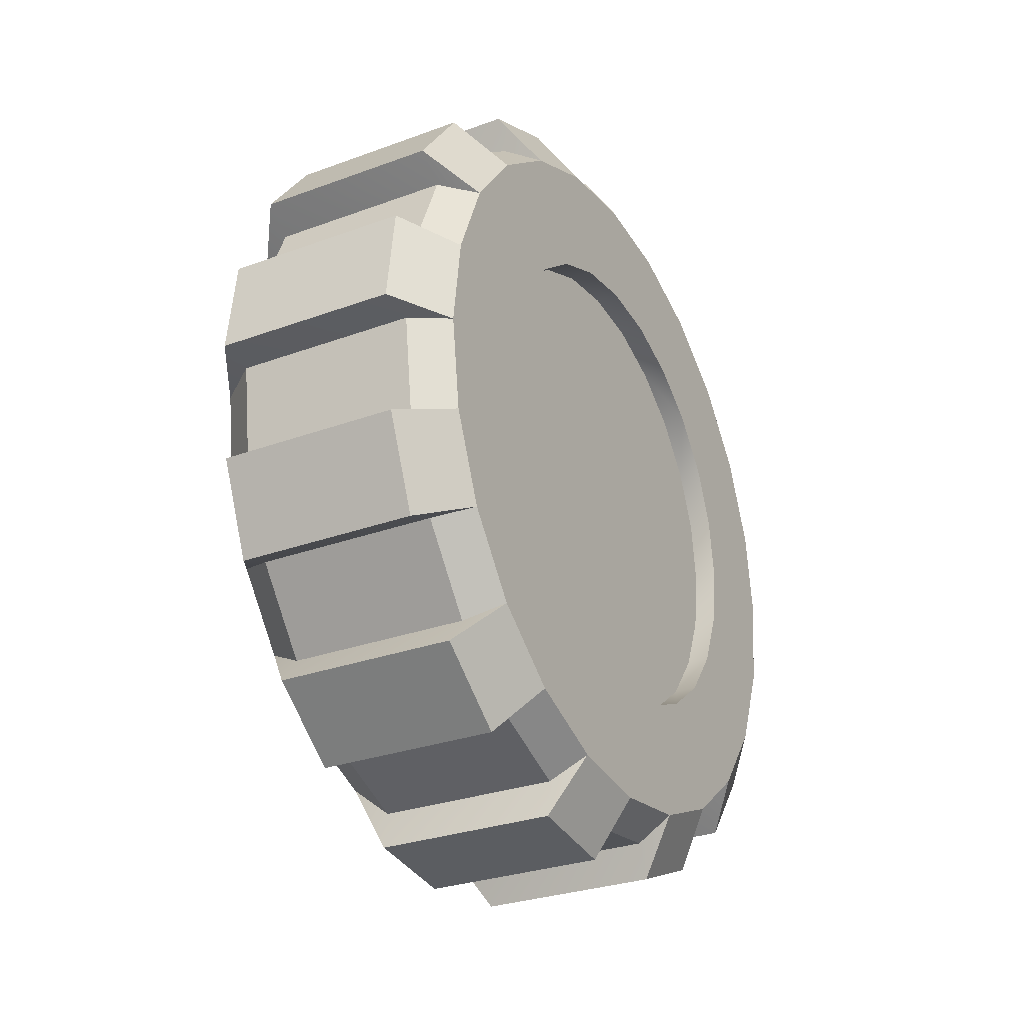
<metadata>
{"format":"obj","ext":"obj","renderer":"f3d","projection":"perspective","resolution":1024,"background":"white","views":[{"elev":-28.8,"azim":28.8,"up":"+Y"}]}
</metadata>
<code>
g wheel_dirt_42
v 0.0003173 0.0541 -0.0541
v 0.0003173 0.06626 -0.03826
v -0.06968 0.04274 -0.04274
v -0.06968 0.05235 -0.03022
v 0.0003173 -0.03826 -0.06626
v 0.0003173 -0.0198 -0.07391
v -0.06968 -0.03022 -0.05235
v -0.06968 -0.01564 -0.05839
v 0.0003173 -0.07651 -4.331e-15
v 0.0003173 -0.07391 -0.0198
v -0.06968 -0.06044 -4.331e-15
v -0.06968 -0.05839 -0.01564
v -0.06968 0.03022 -0.05235
v 0.0003173 0.03826 -0.06626
v 0.0003173 0.07391 0.0198
v 0.0003173 0.06626 0.03826
v -0.06968 0.05839 0.01564
v -0.06968 0.05235 0.03022
v 0.0003173 -0.06626 -0.03826
v 0.0003173 -0.0541 -0.0541
v -0.06968 -0.05235 -0.03022
v -0.06968 -0.04274 -0.04274
v 0.0003173 -0.0541 0.0541
v 0.0003173 -0.06626 0.03826
v -0.06968 -0.04274 0.04274
v -0.06968 -0.05235 0.03022
v -0.06968 0.01564 0.05839
v -0.06968 0.03022 0.05235
v 0.0003173 0.0198 0.07391
v 0.0003173 0.03826 0.06626
v 0.0003173 4.061e-16 -0.07651
v -0.06968 3.61e-16 -0.06044
v -0.06968 0.01564 -0.05839
v 0.0003173 0.0198 -0.07391
v -0.06968 0.04274 0.04274
v 0.0003173 0.0541 0.0541
v -0.06968 0.05839 -0.01564
v -0.06968 0.06044 -4.331e-15
v -0.06968 -0.05839 0.01564
v -0.06968 -0.03022 0.05235
v -0.06968 -0.01564 0.05839
v -0.06968 1.805e-16 0.06044
v 0.0003173 -0.03826 0.06626
v 0.0003173 0.07391 -0.0198
v 0.0003173 -0.0198 0.07391
v 0.0003173 -0.07391 0.0198
v 0.0003173 9.024e-17 0.07651
v 0.0003173 0.07651 -5.775e-15
v 0.06988 0.2668 0.154
v 0.06988 0.2178 0.2178
v -0.07797 0.2668 0.154
v -0.07797 0.2178 0.2178
v -0.07797 0.308 0
v -0.07797 0.2975 0.07972
v -0.1149 0.2775 -1.444e-15
v -0.1149 0.2681 0.07183
v -0.07797 3.158e-16 -0.308
v 0.06988 3.158e-16 -0.308
v -0.07797 0.07972 -0.2975
v 0.06988 0.07972 -0.2975
v -0.1149 0.2403 0.1388
v -0.1149 0.1962 0.1962
v -0.1156 -0.09621 0.1666
v -0.06968 -0.09621 0.1666
v -0.1156 -0.0498 0.1859
v -0.06968 -0.0498 0.1859
v -0.06968 0.09621 -0.1666
v -0.1156 0.09621 -0.1666
v -0.06968 0.1361 -0.1361
v -0.1156 0.1361 -0.1361
v -0.06968 0.1666 -0.09621
v -0.1156 0.1666 -0.09621
v -0.1156 3.61e-16 0.1924
v -0.06968 3.61e-16 0.1924
v -0.1156 0.0498 0.1859
v -0.06968 0.0498 0.1859
v 0.06988 0.07972 0.2975
v -0.07797 0.07972 0.2975
v 0.06988 0.154 0.2668
v -0.07797 0.154 0.2668
v -0.06968 -0.1361 -0.1361
v -0.1156 -0.1361 -0.1361
v -0.06968 -0.09621 -0.1666
v -0.1156 -0.09621 -0.1666
v -0.07797 -0.07972 0.2975
v -0.1149 -0.07183 0.2681
v -0.07797 2.256e-16 0.308
v -0.1149 4.512e-17 0.2775
v -0.1149 -0.1962 0.1962
v -0.1149 -0.1388 0.2403
v -0.07797 -0.2178 0.2178
v -0.07797 -0.154 0.2668
v -0.06968 -0.1859 -0.0498
v -0.06968 -0.1924 -8.663e-15
v -0.1156 -0.1859 -0.0498
v -0.1156 -0.1924 -8.663e-15
v 0.1007 -0.139 -0.139
v 0.1007 -0.1703 -0.09832
v 0.0822 -0.139 -0.139
v 0.0822 -0.1703 -0.09832
v -0.06968 -0.0498 -0.1859
v -0.1156 -0.0498 -0.1859
v -0.06968 6.768e-16 -0.1924
v -0.1156 6.768e-16 -0.1924
v -0.07797 -0.154 -0.2668
v 0.06988 -0.154 -0.2668
v -0.07797 -0.07972 -0.2975
v 0.06988 -0.07972 -0.2975
v 0.06988 -0.308 0
v 0.06988 -0.2975 -0.07972
v -0.07797 -0.308 0
v -0.07797 -0.2975 -0.07972
v -0.06968 -0.1666 0.09621
v -0.06968 -0.1361 0.1361
v -0.1156 -0.1666 0.09621
v -0.1156 -0.1361 0.1361
v 0.1007 0.1899 0.05089
v 0.1007 0.1966 0
v 0.0822 0.1899 0.05089
v 0.0822 0.1966 0
v 0.1007 -0.2509 0.1448
v 0.1007 -0.2798 0.07498
v 0.06988 -0.2668 0.154
v 0.06988 -0.2975 0.07972
v -0.1156 0.09621 0.1666
v -0.06968 0.09621 0.1666
v -0.1149 3.158e-16 -0.2775
v -0.1149 0.07183 -0.2681
v 0.1007 0.1448 -0.2509
v 0.1007 0.2048 -0.2048
v 0.06988 0.154 -0.2668
v 0.06988 0.2178 -0.2178
v 0.0822 -0.139 0.139
v 0.1007 -0.139 0.139
v 0.0822 -0.09832 0.1703
v 0.1007 -0.09832 0.1703
v -0.06968 -0.1666 -0.09621
v -0.1156 -0.1666 -0.09621
v 0.0822 0.09832 0.1703
v 0.1007 0.09832 0.1703
v 0.0822 0.139 0.139
v 0.1007 0.139 0.139
v 0.0822 4.963e-16 0.1966
v 0.1007 4.963e-16 0.1966
v 0.0822 0.05089 0.1899
v 0.1007 0.05089 0.1899
v 0.1007 0.1899 -0.05089
v 0.1007 0.1703 -0.09832
v 0.0822 0.1899 -0.05089
v 0.0822 0.1703 -0.09832
v 0.1007 0.1703 0.09832
v 0.0822 0.1703 0.09832
v 0.06988 -0.07972 0.2975
v 0.06988 2.256e-16 0.308
v 0.1007 -0.07498 0.2798
v 0.1007 -9.024e-17 0.2897
v -0.1149 -0.2775 -1.444e-15
v -0.1149 -0.2681 -0.07183
v -0.07797 -0.2668 0.154
v -0.07797 -0.2975 0.07972
v 0.1007 4.512e-17 -0.2897
v 0.1007 -0.07498 -0.2798
v 0.1007 0.07498 -0.2798
v 0.1007 -0.1448 -0.2509
v 0.1007 -0.2048 -0.2048
v 0.1007 2.256e-16 -0.1966
v 0.1007 0.05089 -0.1899
v 0.1007 0.2509 -0.1448
v 0.1007 0.09832 -0.1703
v 0.1007 0.139 -0.139
v 0.1007 0.2798 -0.07498
v 0.1007 0.2897 0
v 0.1007 0.2798 0.07498
v 0.1007 0.2509 0.1448
v 0.1007 0.2048 0.2048
v 0.1007 -0.2048 0.2048
v 0.1007 -0.1448 0.2509
v 0.1007 0.1448 0.2509
v 0.1007 0.07498 0.2798
v 0.1007 -0.05089 0.1899
v 0.1007 -0.1703 0.09832
v 0.1007 -0.1899 0.05089
v 0.1007 -0.2897 0
v 0.1007 -0.1966 0
v 0.1007 -0.1899 -0.05089
v 0.1007 -0.2798 -0.07498
v 0.1007 -0.2509 -0.1448
v 0.1007 -0.09832 -0.1703
v 0.1007 -0.05089 -0.1899
v 0.06988 0.2668 -0.154
v 0.06988 0.2975 -0.07972
v -0.06968 0.0498 -0.1859
v -0.1156 0.0498 -0.1859
v 0.0822 2.256e-16 -0.1966
v 0.0822 0.05089 -0.1899
v -0.07797 0.154 -0.2668
v -0.07797 0.2178 -0.2178
v 0.0822 -0.05089 0.1899
v -0.06968 0.1666 0.09621
v -0.06968 0.1859 0.0498
v -0.1156 0.1666 0.09621
v -0.1156 0.1859 0.0498
v 0.0822 -0.09832 -0.1703
v 0.0822 0.09832 -0.1703
v 0.0822 0.139 -0.139
v -0.06968 0.1924 -8.663e-15
v -0.06968 0.1859 -0.0498
v -0.1156 0.1924 -8.663e-15
v -0.1156 0.1859 -0.0498
v 0.0822 -0.05089 -0.1899
v -0.1149 -0.1388 -0.2403
v -0.1149 -0.07183 -0.2681
v 0.06988 -0.2178 0.2178
v 0.06988 -0.154 0.2668
v -0.1149 0.1962 -0.1962
v -0.1149 0.2403 -0.1388
v -0.1149 0.2681 -0.07183
v 0.06988 0.308 0
v 0.06988 0.2975 0.07972
v -0.06968 -0.1859 0.0498
v -0.1156 -0.1859 0.0498
v -0.07797 -0.2178 -0.2178
v -0.1149 -0.1962 -0.1962
v -0.07797 -0.2668 -0.154
v -0.1149 -0.2403 -0.1388
v 0.06988 -0.2668 -0.154
v 0.06988 -0.2178 -0.2178
v 0.0822 -0.1899 0.05089
v 0.0822 -0.1703 0.09832
v 0.06988 0.3252 0.0912
v 0.06988 0.2945 0.1655
v 0.06988 -0.2906 0.1723
v 0.06988 0.2361 0.2416
v 0.06988 0.1723 0.2906
v 0.06988 -0.1655 0.2945
v 0.06988 0.08364 0.3273
v 0.06988 0.003916 0.3378
v 0.06988 -0.0912 0.3252
v 0.06988 -0.2416 0.2361
v 0.06988 0.3378 -0.003916
v 0.06988 0.3273 -0.08364
v 0.06988 -0.3252 -0.0912
v 0.06988 0.2906 -0.1723
v 0.06988 0.2416 -0.2361
v 0.06988 -0.2945 -0.1655
v 0.06988 -0.2361 -0.2416
v 0.06988 0.1655 -0.2945
v 0.06988 0.0912 -0.3252
v 0.06988 -0.1723 -0.2906
v 0.06988 -0.08364 -0.3273
v 0.06988 -0.003916 -0.3378
v 0.06988 -0.3378 0.003916
v 0.06988 -0.3273 0.08364
v -0.1149 -0.2403 0.1388
v -0.1149 -0.2681 0.07183
v -0.06968 0.1361 0.1361
v -0.1156 0.1361 0.1361
v 0.0822 -0.1899 -0.05089
v -0.1149 0.1388 -0.2403
v 0.0822 -0.1966 0
v -0.07797 0.2668 -0.154
v -0.07797 0.2975 -0.07972
v -0.1149 0.07183 0.2681
v -0.1149 0.1388 0.2403
v -0.07797 0.3273 -0.08364
v -0.07797 0.3378 -0.003916
v -0.07797 0.3252 0.0912
v -0.07797 0.2945 0.1655
v -0.07797 0.1723 0.2906
v -0.07797 0.2361 0.2416
v -0.07797 0.003916 0.3378
v -0.07797 0.08364 0.3273
v -0.07797 -0.1655 0.2945
v -0.07797 -0.0912 0.3252
v -0.07797 -0.2416 0.2361
v -0.07797 -0.2906 0.1723
v -0.07797 -0.3273 0.08364
v -0.07797 -0.3378 0.003916
v -0.07797 -0.3252 -0.0912
v -0.07797 -0.2945 -0.1655
v -0.07797 -0.2361 -0.2416
v -0.07797 -0.1723 -0.2906
v -0.07797 -0.08364 -0.3273
v -0.07797 -0.003916 -0.3378
v -0.07797 0.0912 -0.3252
v -0.07797 0.1655 -0.2945
v -0.07797 0.2416 -0.2361
v -0.07797 0.2906 -0.1723
v 0.0822 4.512e-17 -0.04554
v 0.0822 -0.01179 -0.04399
v 0.0822 0.01179 -0.04399
v 0.0822 0.02277 -0.03944
v 0.0822 -0.02277 -0.03944
v 0.0822 0.0322 -0.0322
v 0.0822 -0.0322 -0.0322
v 0.0822 0.03944 -0.02277
v 0.0822 -0.03944 -0.02277
v 0.0822 0.04399 -0.01179
v 0.0822 -0.04399 -0.01179
v 0.0822 0.04554 0
v 0.0822 -0.04554 0
v 0.0822 0.04399 0.01179
v 0.0822 -0.04399 0.01179
v 0.0822 0.03944 0.02277
v 0.0822 -0.03944 0.02277
v 0.0822 -0.0322 0.0322
v 0.0822 0.0322 0.0322
v 0.0822 -0.02277 0.03944
v 0.0822 0.02277 0.03944
v 0.0822 -0.01179 0.04399
v 0.0822 0.01179 0.04399
v 0.0822 -9.024e-17 0.04554
v 0.0003173 0.1042 -0.06017
v 0.0003173 0.0851 -0.0851
v -0.06968 0.1184 -0.06838
v -0.06968 0.0967 -0.0967
v 0.0003173 -0.1042 -0.06017
v 0.0003173 -0.1162 -0.03115
v -0.06968 -0.1184 -0.06838
v -0.06968 -0.1321 -0.0354
v -0.06968 9.024e-17 0.1368
v 0.0003173 9.024e-17 0.1203
v -0.06968 0.0354 0.1321
v 0.0003173 0.03115 0.1162
v 0.0003173 0.06017 0.1042
v -0.06968 0.06838 0.1184
v 0.0003173 6.317e-16 -0.1203
v -0.06968 6.768e-16 -0.1368
v 0.0003173 0.03115 -0.1162
v -0.06968 0.0354 -0.1321
v 0.0003173 -0.0851 -0.0851
v -0.06968 -0.0967 -0.0967
v -0.06968 -0.0354 0.1321
v 0.0003173 -0.03115 0.1162
v 0.0003173 -0.1203 -4.331e-15
v 0.0003173 -0.1162 0.03115
v -0.06968 -0.1368 -7.219e-15
v -0.06968 -0.1321 0.0354
v 0.0003173 0.0851 0.0851
v -0.06968 0.0967 0.0967
v 0.0003173 0.1042 0.06017
v -0.06968 0.1184 0.06838
v 0.0003173 0.06017 -0.1042
v -0.06968 0.06838 -0.1184
v -0.06968 -0.0354 -0.1321
v -0.06968 -0.06838 -0.1184
v -0.06968 -0.1184 0.06838
v -0.06968 -0.0967 0.0967
v -0.06968 -0.06838 0.1184
v -0.06968 0.1321 -0.0354
v -0.06968 0.1368 -8.663e-15
v -0.06968 0.1321 0.0354
v 0.0003173 -0.06017 0.1042
v 0.0003173 -0.06017 -0.1042
v 0.0003173 -0.1042 0.06017
v 0.0003173 -0.0851 0.0851
v 0.0003173 -0.03115 -0.1162
v 0.0003173 0.1162 -0.03115
v 0.0003173 0.1203 -5.775e-15
v 0.0003173 0.1162 0.03115
f 3 2 1
f 2 3 4
f 7 6 5
f 6 7 8
f 11 10 9
f 10 11 12
f 3 14 13
f 14 3 1
f 17 16 15
f 16 17 18
f 21 20 19
f 20 21 22
f 12 19 10
f 19 12 21
f 25 24 23
f 24 25 26
f 29 28 27
f 28 29 30
f 8 31 6
f 31 8 32
f 13 34 33
f 34 13 14
f 33 31 32
f 31 33 34
f 30 35 28
f 35 30 36
f 18 36 16
f 36 18 35
f 8 33 32
f 33 8 7
f 33 7 13
f 13 7 22
f 13 22 3
f 3 22 21
f 3 21 4
f 4 21 12
f 4 12 37
f 37 12 11
f 37 11 38
f 38 11 39
f 38 39 17
f 17 39 26
f 17 26 18
f 18 26 25
f 18 25 35
f 35 25 40
f 35 40 28
f 28 40 41
f 28 41 27
f 27 41 42
f 43 25 23
f 25 43 40
f 4 44 2
f 44 4 37
f 45 40 43
f 40 45 41
f 39 9 46
f 9 39 11
f 47 41 45
f 41 47 42
f 22 5 20
f 5 22 7
f 26 46 24
f 46 26 39
f 29 42 47
f 42 29 27
f 38 15 48
f 15 38 17
f 37 48 44
f 48 37 38
f 51 50 49
f 50 51 52
f 55 54 53
f 54 55 56
f 59 58 57
f 58 59 60
f 62 51 61
f 51 62 52
f 65 64 63
f 64 65 66
f 69 68 67
f 68 69 70
f 72 69 71
f 69 72 70
f 75 74 73
f 74 75 76
f 79 78 77
f 78 79 80
f 83 82 81
f 82 83 84
f 87 86 85
f 86 87 88
f 91 90 89
f 90 91 92
f 95 94 93
f 94 95 96
f 99 98 97
f 98 99 100
f 103 102 101
f 102 103 104
f 107 106 105
f 106 107 108
f 111 110 109
f 110 111 112
f 115 114 113
f 114 115 116
f 119 118 117
f 118 119 120
f 123 122 121
f 122 123 124
f 125 76 75
f 76 125 126
f 128 57 127
f 57 128 59
f 131 130 129
f 130 131 132
f 135 134 133
f 134 135 136
f 82 137 81
f 137 82 138
f 141 140 139
f 140 141 142
f 145 144 143
f 144 145 146
f 149 148 147
f 148 149 150
f 152 117 151
f 117 152 119
f 155 154 153
f 154 155 156
f 157 112 111
f 112 157 158
f 159 124 123
f 124 159 160
f 163 162 161
f 162 163 129
f 162 129 164
f 164 129 130
f 164 130 165
f 165 130 166
f 166 130 167
f 167 130 168
f 167 168 169
f 169 168 170
f 170 168 171
f 170 171 148
f 148 171 147
f 147 171 172
f 147 172 118
f 118 172 173
f 118 173 117
f 117 173 151
f 151 173 174
f 151 174 142
f 142 174 140
f 140 174 175
f 140 175 146
f 146 175 144
f 144 175 176
f 176 175 177
f 177 175 178
f 177 178 179
f 177 179 155
f 155 179 156
f 176 180 144
f 176 136 180
f 121 136 176
f 121 134 136
f 121 181 134
f 122 181 121
f 122 182 181
f 183 182 122
f 183 184 182
f 183 185 184
f 186 185 183
f 186 98 185
f 186 97 98
f 187 97 186
f 187 188 97
f 187 189 188
f 165 189 187
f 189 165 166
f 190 171 168
f 171 190 191
f 192 104 103
f 104 192 193
f 138 93 137
f 93 138 95
f 167 194 166
f 194 167 195
f 120 147 118
f 147 120 149
f 73 66 65
f 66 73 74
f 197 131 196
f 131 197 132
f 58 163 161
f 163 58 60
f 198 136 135
f 136 198 180
f 201 200 199
f 200 201 202
f 67 193 192
f 193 67 68
f 188 99 97
f 99 188 203
f 169 195 167
f 195 169 204
f 170 204 169
f 204 170 205
f 178 77 179
f 77 178 79
f 208 207 206
f 207 208 209
f 63 114 116
f 114 63 64
f 166 210 189
f 210 166 194
f 211 107 105
f 107 211 212
f 150 170 148
f 170 150 205
f 109 186 183
f 186 109 110
f 176 214 213
f 214 176 177
f 49 175 174
f 175 49 50
f 70 216 215
f 216 70 72
f 143 180 198
f 180 143 144
f 72 217 216
f 217 72 209
f 53 219 218
f 219 53 54
f 209 55 217
f 55 209 208
f 189 203 188
f 203 189 210
f 96 220 94
f 220 96 221
f 221 113 220
f 113 221 115
f 224 223 222
f 223 224 225
f 224 227 226
f 227 224 222
f 209 71 207
f 71 209 72
f 228 181 182
f 181 228 229
f 101 84 83
f 84 101 102
f 231 49 230
f 123 230 49
f 124 230 123
f 230 124 219
f 123 49 50
f 123 50 232
f 232 50 213
f 233 213 50
f 213 233 214
f 214 233 79
f 234 79 233
f 214 79 77
f 214 77 235
f 235 77 153
f 77 154 153
f 154 77 236
f 154 236 237
f 235 153 238
f 232 213 239
f 109 218 219
f 109 240 218
f 110 240 109
f 191 240 110
f 240 191 241
f 242 191 110
f 226 191 242
f 226 190 191
f 226 243 190
f 227 243 226
f 132 243 227
f 243 132 244
f 242 245 226
f 246 132 227
f 106 132 246
f 106 131 132
f 106 247 131
f 108 247 106
f 60 247 108
f 247 60 248
f 246 249 106
f 108 58 60
f 250 58 108
f 58 250 251
f 109 219 252
f 252 219 124
f 252 124 253
f 225 82 223
f 82 225 138
f 223 84 211
f 84 223 82
f 212 104 127
f 104 212 102
f 158 138 225
f 138 158 95
f 218 173 172
f 173 218 219
f 254 160 159
f 160 254 255
f 257 199 256
f 199 257 201
f 154 85 153
f 85 154 87
f 100 185 98
f 185 100 258
f 226 165 187
f 165 226 227
f 68 215 259
f 215 68 70
f 193 259 128
f 259 193 68
f 211 102 212
f 102 211 84
f 141 151 142
f 151 141 152
f 185 260 184
f 260 185 258
f 216 262 261
f 262 216 217
f 202 206 200
f 206 202 208
f 229 134 181
f 134 229 133
f 260 182 184
f 182 260 228
f 78 264 263
f 264 78 80
f 257 126 125
f 126 257 256
f 139 146 145
f 146 139 140
f 259 197 196
f 197 259 215
f 108 164 106
f 164 108 162
f 214 91 213
f 91 214 92
f 261 191 190
f 191 261 262
f 202 55 208
f 55 202 56
f 73 263 75
f 263 73 88
f 89 63 116
f 63 89 90
f 157 95 158
f 95 157 96
f 257 61 201
f 61 257 62
f 254 116 115
f 116 254 89
f 157 221 96
f 221 157 255
f 86 73 65
f 73 86 88
f 90 65 63
f 65 90 86
f 104 128 127
f 128 104 193
f 255 115 221
f 115 255 254
f 201 56 202
f 56 201 61
f 75 264 125
f 264 75 263
f 125 62 257
f 62 125 264
f 265 240 241
f 240 265 266
f 265 191 262
f 191 265 241
f 240 53 218
f 53 240 266
f 267 231 230
f 231 267 268
f 267 219 54
f 219 267 230
f 231 51 49
f 51 231 268
f 233 269 234
f 269 233 270
f 52 233 50
f 233 52 270
f 269 79 234
f 79 269 80
f 236 271 237
f 271 236 272
f 78 236 77
f 236 78 272
f 271 154 237
f 154 271 87
f 238 273 235
f 273 238 274
f 85 238 153
f 238 85 274
f 273 214 235
f 214 273 92
f 275 232 239
f 232 275 276
f 213 275 239
f 275 213 91
f 159 232 276
f 232 159 123
f 277 252 253
f 252 277 278
f 124 277 253
f 277 124 160
f 111 252 278
f 252 111 109
f 279 245 242
f 245 279 280
f 110 279 242
f 279 110 112
f 224 245 280
f 245 224 226
f 282 246 281
f 246 282 249
f 222 246 227
f 246 222 281
f 282 106 249
f 106 282 105
f 284 250 283
f 250 284 251
f 107 250 108
f 250 107 283
f 284 58 251
f 58 284 57
f 286 248 285
f 248 286 247
f 59 248 60
f 248 59 285
f 286 131 247
f 131 286 196
f 287 243 244
f 243 287 288
f 287 132 197
f 132 287 244
f 243 261 190
f 261 243 288
f 287 197 215
f 215 288 287
f 288 215 216
f 288 216 261
f 259 196 286
f 128 286 285
f 286 128 259
f 128 285 59
f 127 57 284
f 283 127 284
f 127 283 212
f 212 283 107
f 211 105 282
f 281 211 282
f 211 281 223
f 223 281 222
f 225 224 280
f 158 279 112
f 279 225 280
f 225 279 158
f 157 111 278
f 255 277 160
f 278 255 157
f 255 278 277
f 254 159 276
f 276 89 254
f 89 276 275
f 89 275 91
f 90 92 273
f 273 86 90
f 86 273 274
f 86 274 85
f 88 87 271
f 88 272 263
f 272 88 271
f 263 272 78
f 264 80 269
f 264 270 62
f 270 264 269
f 62 270 52
f 268 61 51
f 61 267 56
f 267 61 268
f 267 54 56
f 266 55 53
f 217 266 265
f 266 217 55
f 265 262 217
f 79 178 234
f 233 178 175
f 178 233 234
f 233 175 50
f 236 179 77
f 236 156 179
f 156 236 237
f 154 156 237
f 238 155 153
f 155 235 177
f 235 155 238
f 214 177 235
f 176 213 239
f 176 232 121
f 232 176 239
f 121 232 123
f 122 124 253
f 122 252 183
f 252 122 253
f 183 252 109
f 187 245 226
f 187 242 245
f 242 187 186
f 186 110 242
f 106 164 249
f 164 246 249
f 246 164 165
f 246 165 227
f 250 162 108
f 161 250 251
f 250 161 162
f 58 161 251
f 248 163 60
f 247 163 248
f 163 247 129
f 131 129 247
f 244 130 132
f 243 130 244
f 130 243 168
f 243 190 168
f 241 171 191
f 240 171 241
f 171 240 172
f 240 218 172
f 230 173 219
f 230 174 173
f 174 230 231
f 231 49 174
f 291 290 289
f 290 291 292
f 290 292 293
f 293 292 294
f 293 294 295
f 295 294 296
f 295 296 297
f 297 296 298
f 297 298 299
f 299 298 300
f 299 300 301
f 301 300 302
f 301 302 303
f 303 302 304
f 303 304 305
f 305 304 306
f 306 304 307
f 306 307 308
f 308 307 309
f 308 309 310
f 310 309 311
f 310 311 312
f 315 314 313
f 314 315 316
f 319 318 317
f 318 319 320
f 195 210 194
f 210 195 204
f 210 204 203
f 203 204 205
f 203 205 99
f 99 205 150
f 99 150 100
f 100 150 149
f 100 149 258
f 258 149 289
f 289 149 291
f 291 149 120
f 291 120 292
f 292 120 294
f 294 120 296
f 296 120 298
f 298 120 300
f 300 120 119
f 300 119 302
f 302 119 304
f 304 119 307
f 307 119 309
f 309 119 311
f 311 119 312
f 258 290 260
f 290 258 289
f 260 290 293
f 260 293 295
f 260 295 297
f 260 297 299
f 260 299 301
f 260 301 303
f 260 303 228
f 228 303 305
f 228 305 306
f 228 306 308
f 228 308 310
f 228 310 312
f 228 312 119
f 228 119 152
f 228 152 229
f 229 152 141
f 229 141 133
f 133 141 139
f 133 139 135
f 135 139 198
f 198 139 145
f 198 145 143
f 323 322 321
f 322 323 324
f 323 325 324
f 325 323 326
f 329 328 327
f 328 329 330
f 332 317 331
f 317 332 319
f 321 334 333
f 334 321 322
f 337 336 335
f 336 337 338
f 326 339 325
f 339 326 340
f 340 341 339
f 341 340 342
f 343 330 329
f 330 343 344
f 101 192 103
f 192 101 83
f 192 83 67
f 67 83 81
f 67 81 328
f 328 81 345
f 345 81 137
f 345 137 346
f 346 137 332
f 332 137 319
f 319 137 93
f 319 93 320
f 320 93 94
f 320 94 337
f 337 94 220
f 337 220 338
f 338 220 347
f 347 220 113
f 347 113 348
f 348 113 114
f 348 114 349
f 349 114 333
f 333 114 321
f 321 114 64
f 328 69 67
f 69 328 330
f 69 330 71
f 71 330 344
f 71 344 316
f 71 316 315
f 71 315 207
f 207 315 350
f 207 350 206
f 206 350 351
f 206 351 352
f 206 352 200
f 200 352 342
f 200 342 199
f 199 342 340
f 199 340 256
f 256 340 326
f 256 326 323
f 256 323 321
f 256 321 126
f 126 321 64
f 126 64 66
f 126 66 76
f 76 66 74
f 333 353 349
f 353 333 334
f 331 346 332
f 346 331 354
f 331 6 31
f 6 331 317
f 6 317 5
f 5 317 20
f 20 317 318
f 20 318 19
f 19 318 10
f 10 318 335
f 10 335 9
f 9 335 336
f 9 336 46
f 46 336 24
f 24 336 355
f 24 355 23
f 23 355 43
f 43 355 356
f 43 356 45
f 45 356 47
f 357 329 327
f 329 357 354
f 329 354 343
f 343 354 331
f 343 331 314
f 314 331 31
f 314 31 34
f 314 34 313
f 313 34 14
f 313 14 1
f 313 1 358
f 358 1 2
f 358 2 44
f 358 44 359
f 359 44 48
f 359 48 15
f 359 15 360
f 360 15 16
f 360 16 341
f 341 16 36
f 341 36 30
f 341 30 339
f 339 30 29
f 339 29 47
f 339 47 356
f 339 356 353
f 339 353 325
f 325 353 334
f 325 334 324
f 324 334 322
f 314 344 343
f 344 314 316
f 357 328 345
f 328 357 327
f 352 359 360
f 359 352 351
f 342 360 341
f 360 342 352
f 354 345 346
f 345 354 357
f 349 356 348
f 356 349 353
f 350 313 358
f 313 350 315
f 338 355 336
f 355 338 347
f 320 335 318
f 335 320 337
f 347 356 355
f 356 347 348
f 351 358 359
f 358 351 350

</code>
